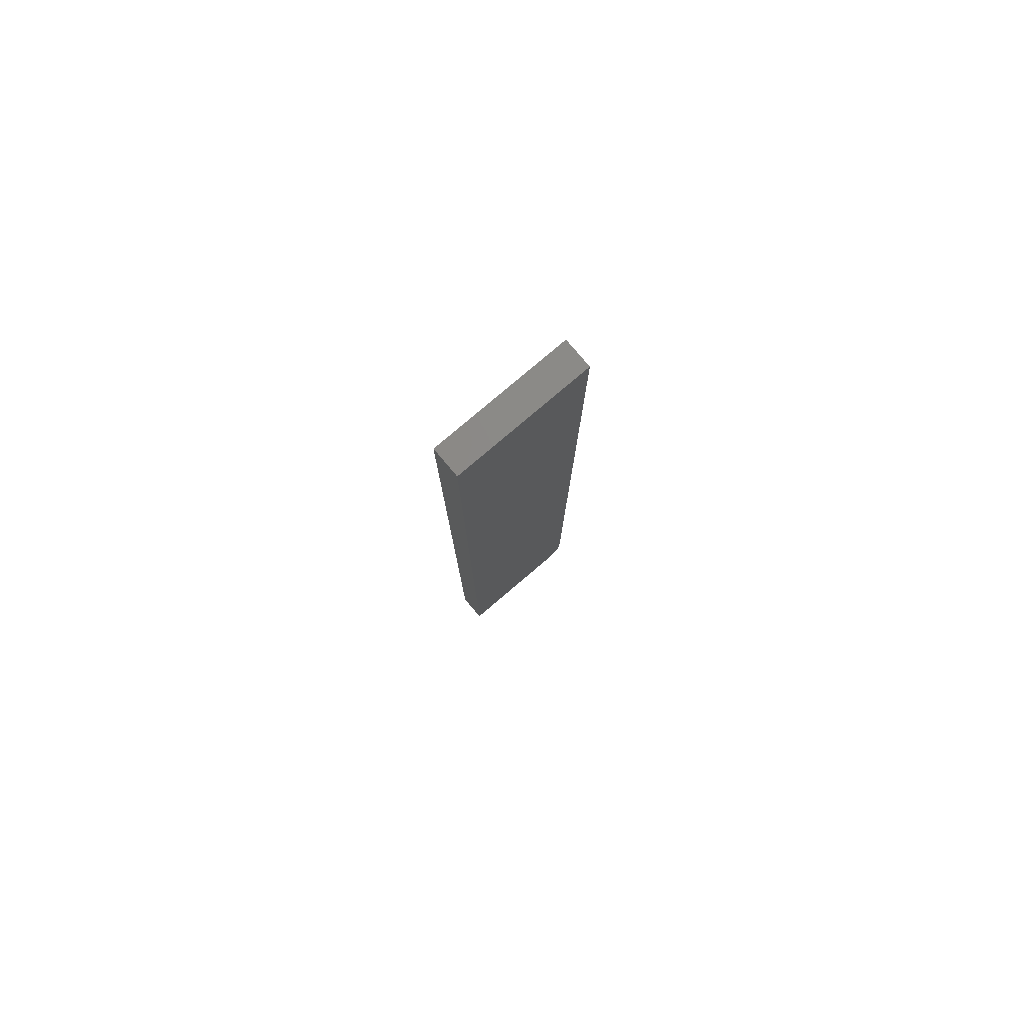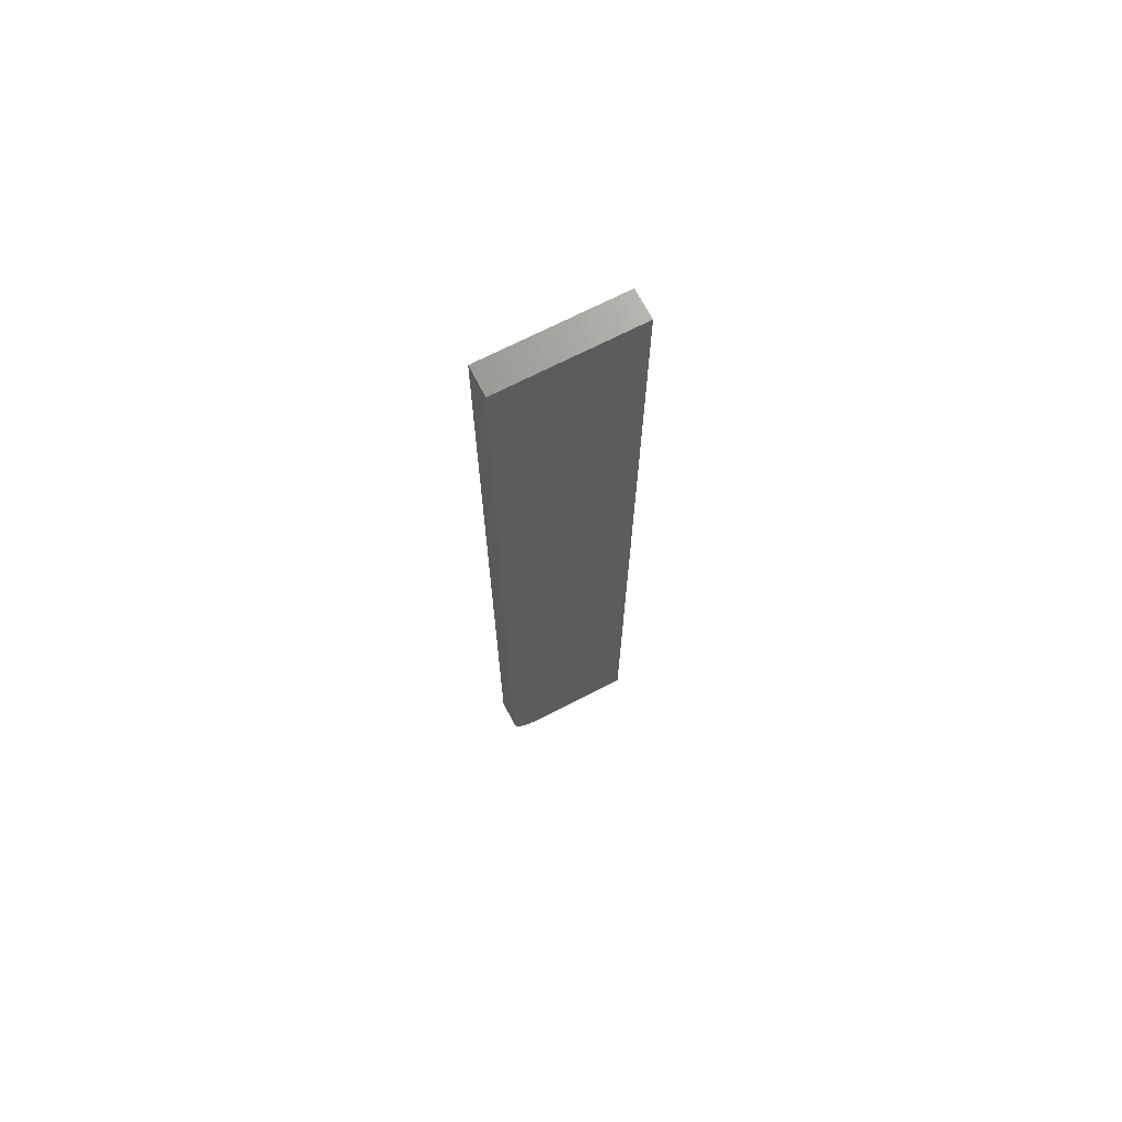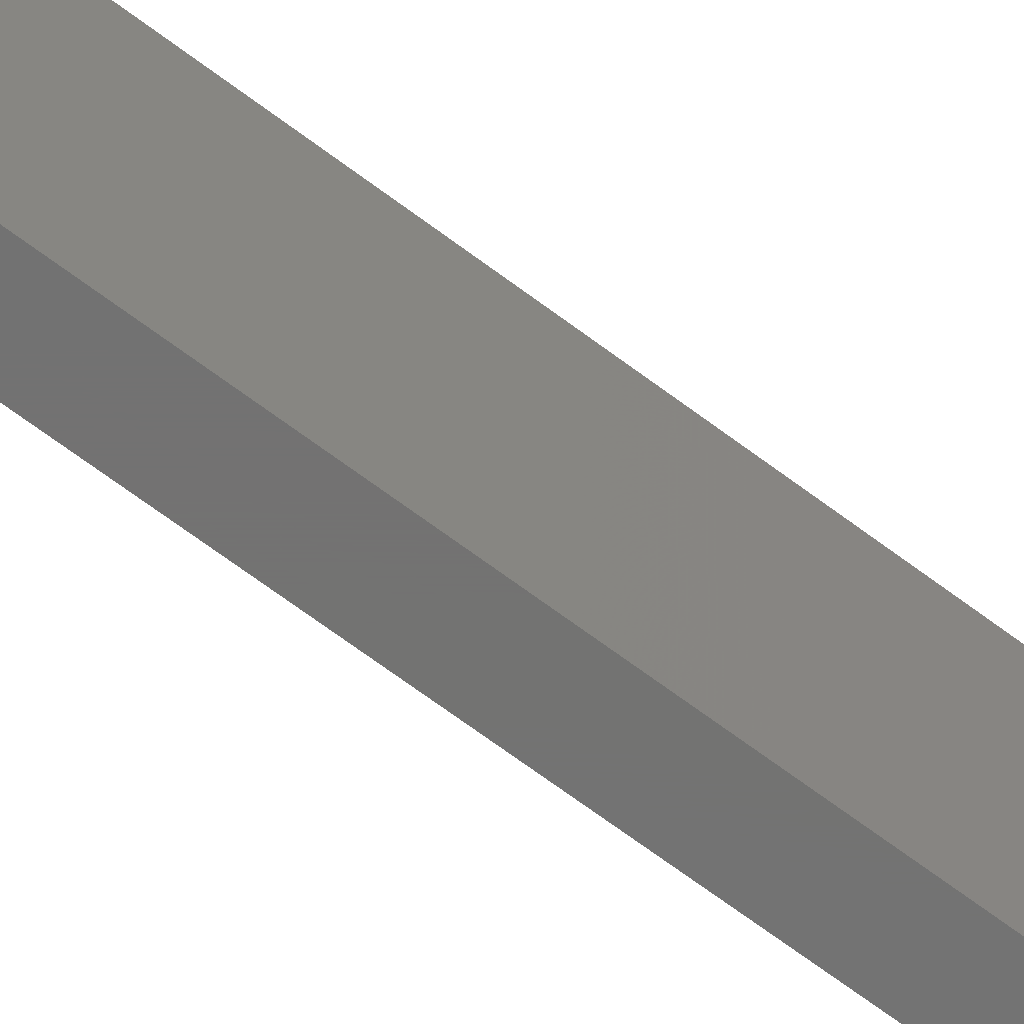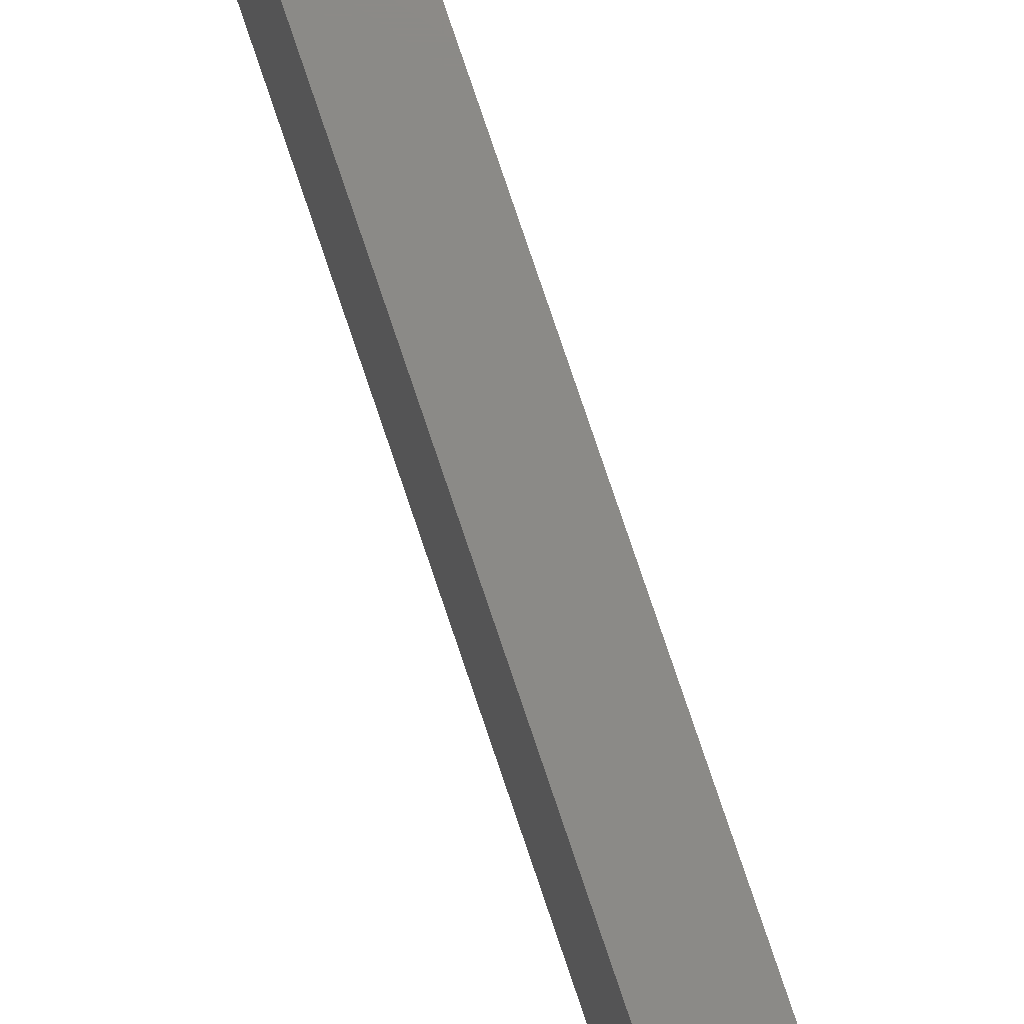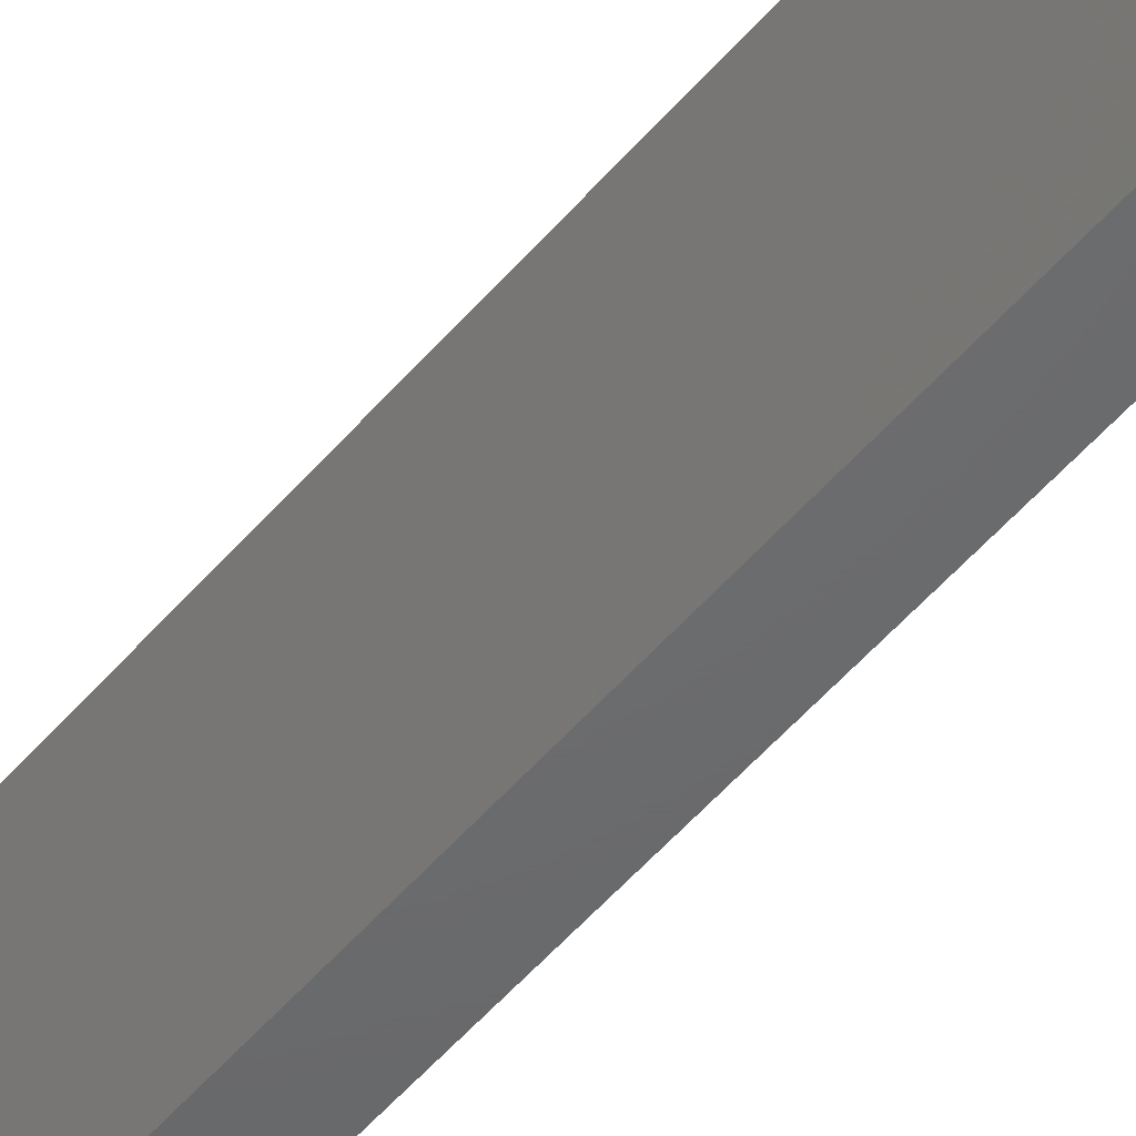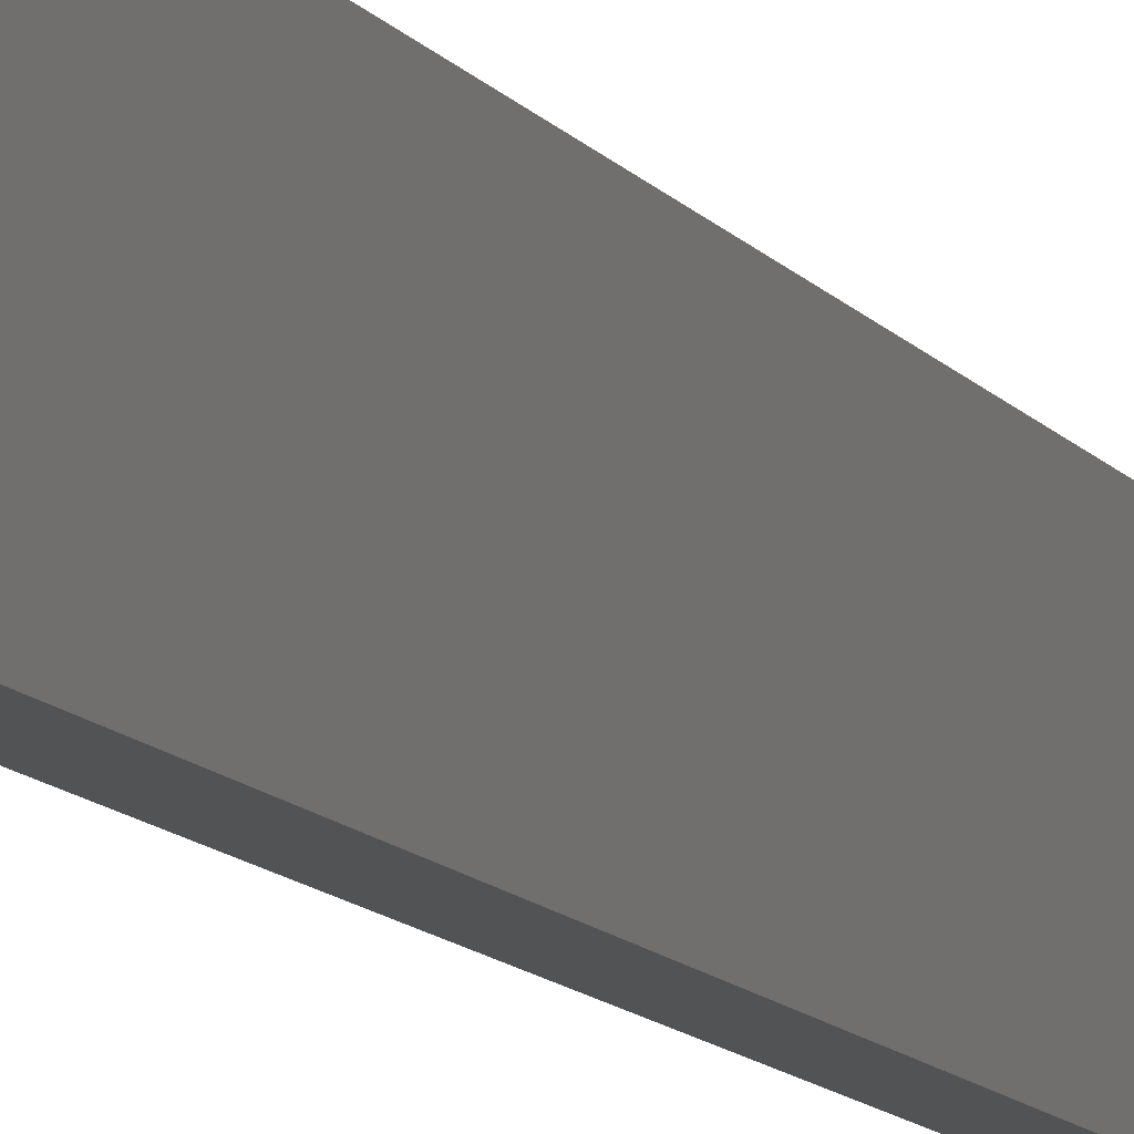
<metadata>
{"format":"stl","ext":"stl","renderer":"f3d","projection":"perspective","resolution":1024,"background":"white","views":[{"elev":79.8,"azim":-130.3,"up":"+Z"},{"elev":69.9,"azim":62.7,"up":"+Z"},{"elev":-64.6,"azim":-127.7,"up":"+Y"},{"elev":78.0,"azim":-18.6,"up":"+Y"},{"elev":-48.2,"azim":142.6,"up":"+Y"},{"elev":-10.6,"azim":-159.8,"up":"+Y"}]}
</metadata>
<code>
# stl→obj: 24 verts, 44 faces
v 0.02344 0.01042 -0.3945
v 0.02344 0.001784 -0.384
v 0.02344 0.00395 -0.388
v 0.02344 0.006865 -0.3916
v 0.02344 0.0004503 -0.3796
v 0.02344 0.01447 -0.3967
v 0.02344 0.01887 -0.398
v 0.02344 0.02344 -0.3984
v 0.02344 0.1105 -0.3984
v 0.02344 1.435e-18 -0.375
v 0.02344 4.592e-17 0.3516
v 0.02344 0.1105 0.3516
v -5.782e-19 0.00395 -0.388
v -8.032e-19 0.001784 -0.384
v -2.193e-19 0.01042 -0.3945
v -3.811e-19 0.006865 -0.3916
v -1.047e-18 0.0004503 -0.3796
v -1.301e-18 1.435e-18 -0.375
v 3.757e-34 0.1105 -0.3984
v 7.967e-35 0.02344 -0.3984
v -2.5e-20 0.01887 -0.398
v -9.904e-20 0.01447 -0.3967
v -4.163e-17 4.592e-17 0.3516
v -4.163e-17 0.1105 0.3516
f 1 2 3
f 1 3 4
f 5 2 1
f 5 1 6
f 5 6 7
f 5 7 8
f 5 8 9
f 5 9 10
f 10 9 11
f 11 9 12
f 13 14 15
f 16 13 15
f 17 18 19
f 17 19 20
f 17 20 21
f 17 21 22
f 17 22 15
f 17 15 14
f 18 23 19
f 19 23 24
f 11 23 10
f 10 23 18
f 8 20 9
f 9 20 19
f 20 8 21
f 21 8 7
f 21 7 22
f 22 7 6
f 22 6 15
f 15 6 1
f 15 1 16
f 16 1 4
f 16 4 13
f 13 4 3
f 13 3 14
f 14 3 2
f 14 2 17
f 17 2 5
f 17 5 18
f 18 5 10
f 12 24 11
f 11 24 23
f 9 19 12
f 12 19 24

</code>
